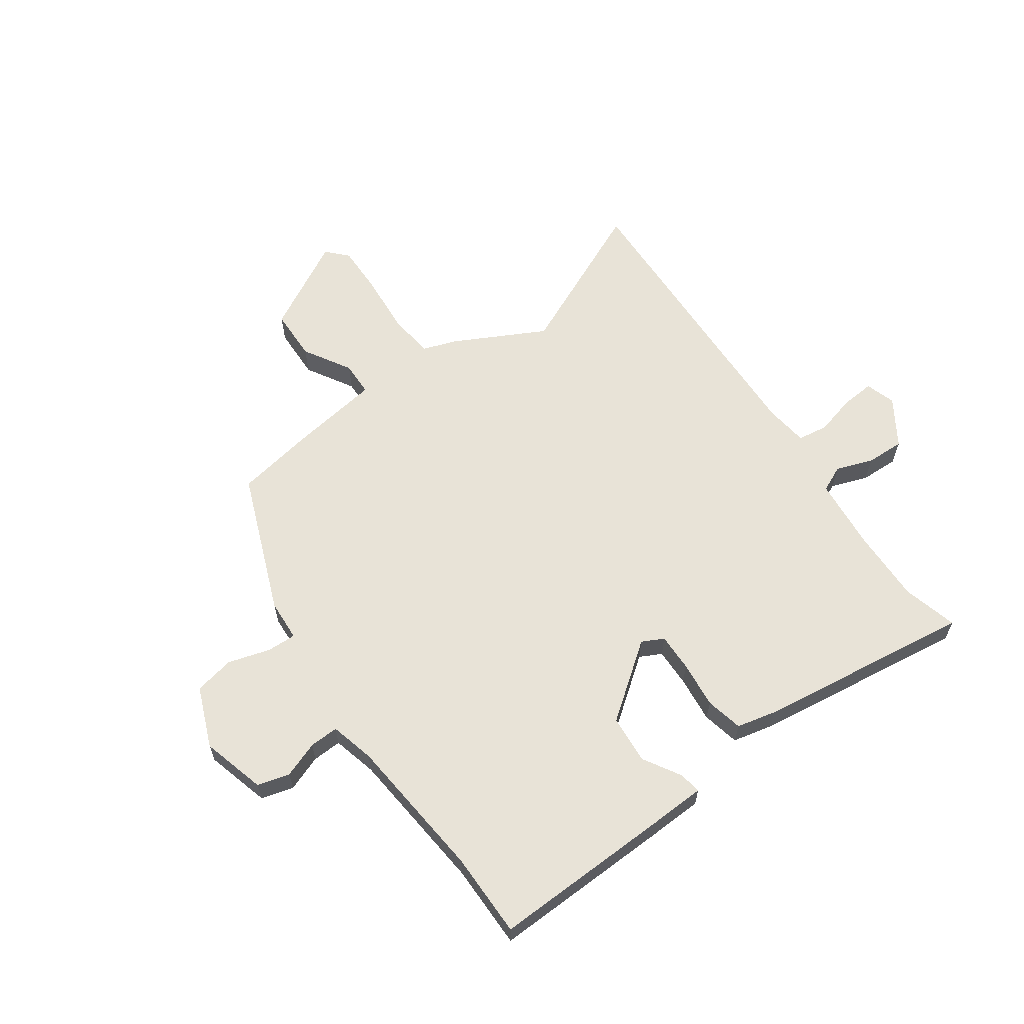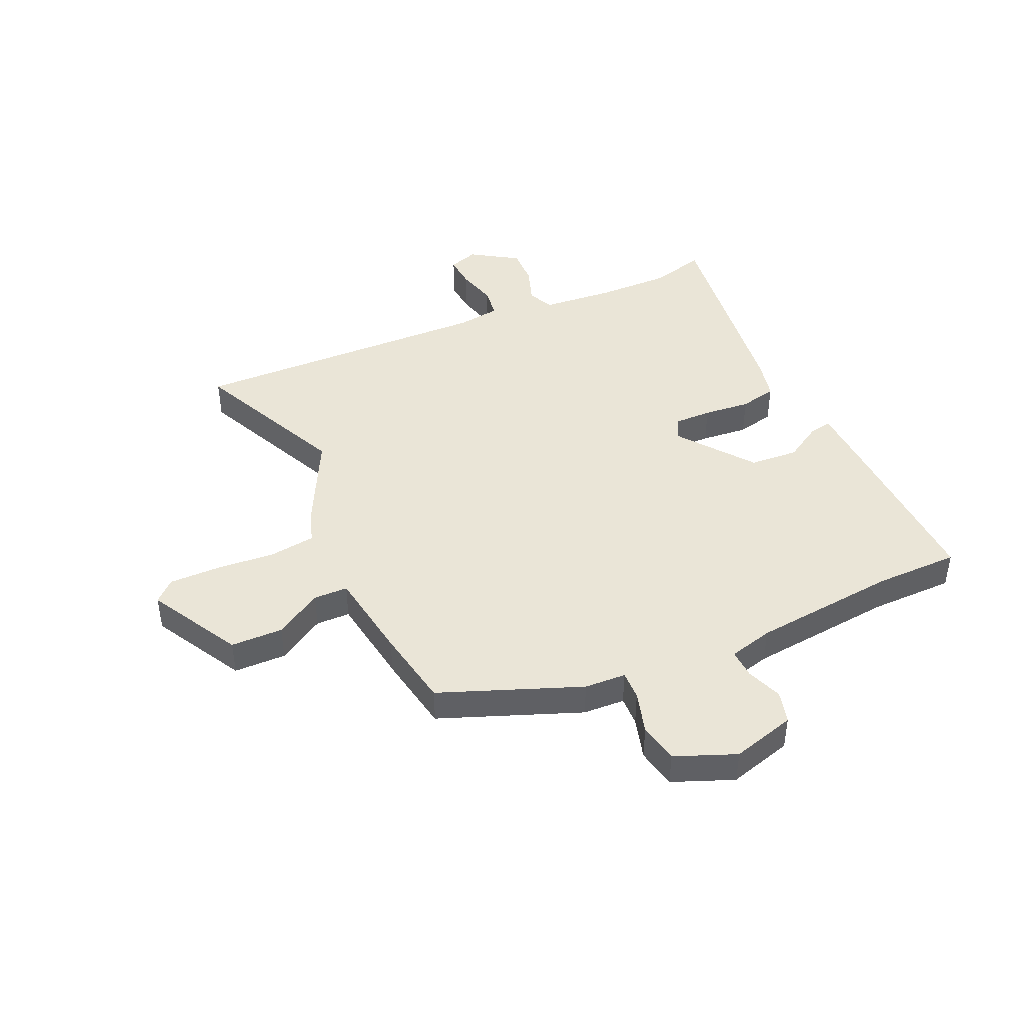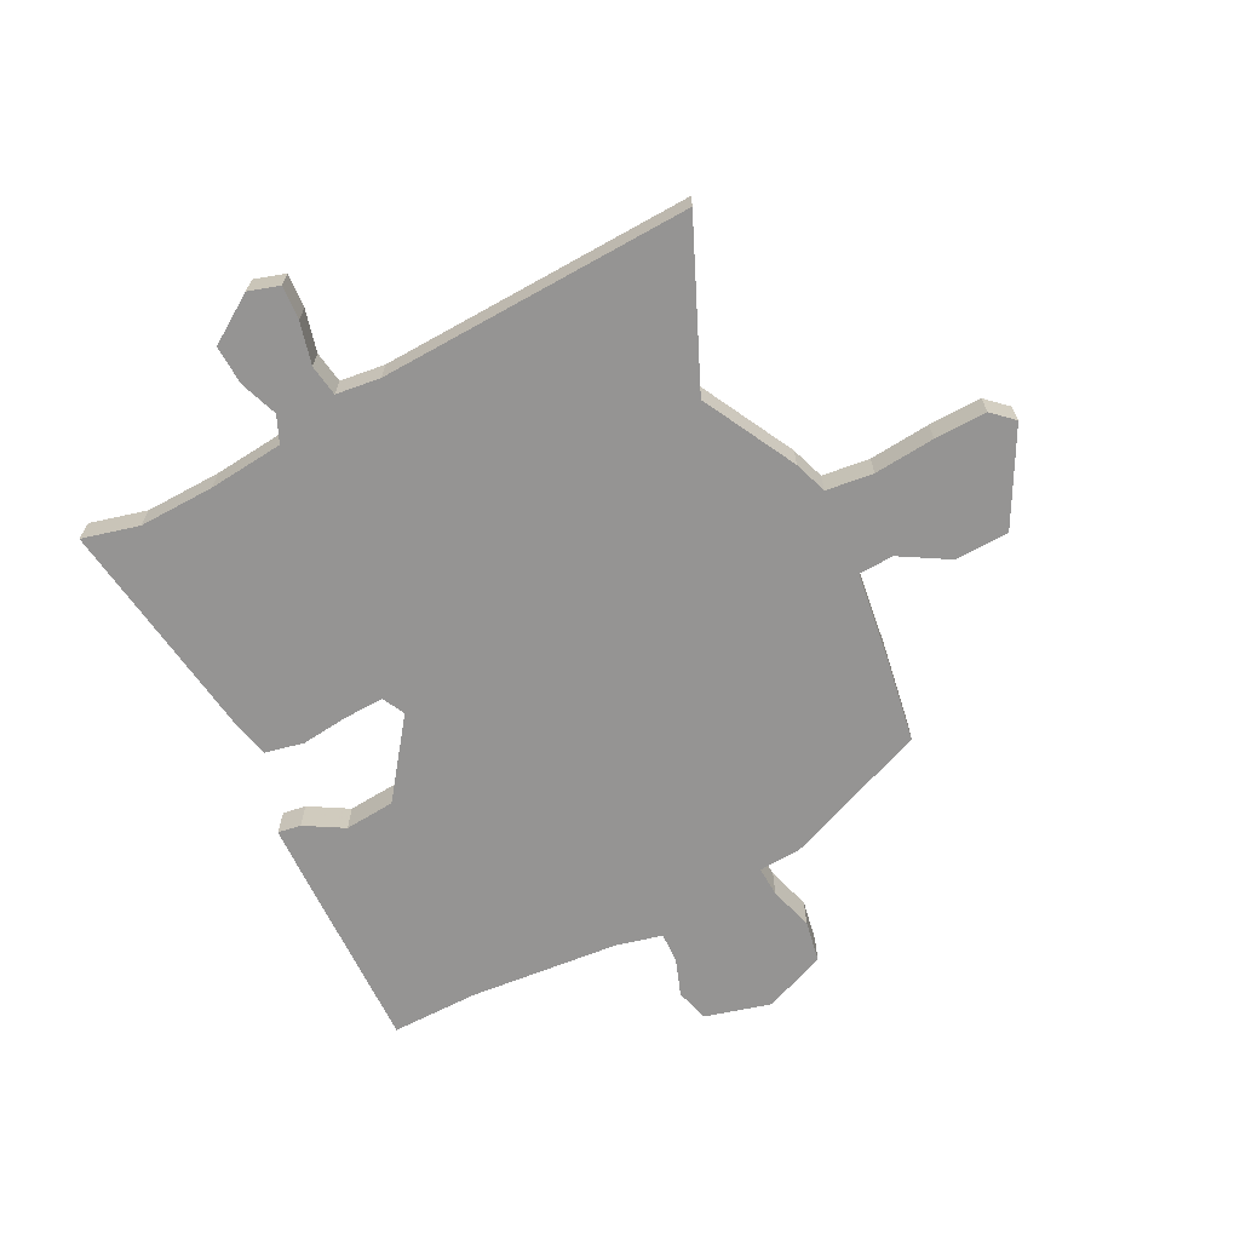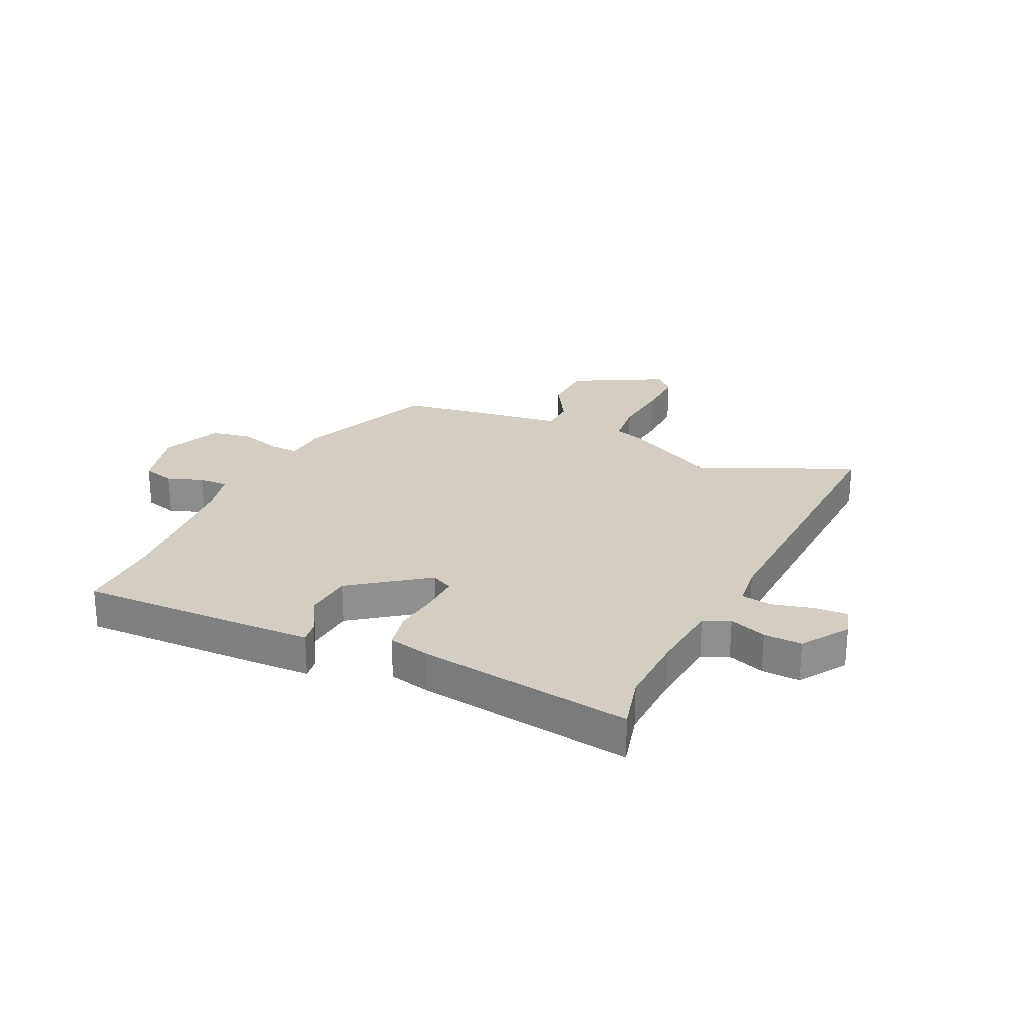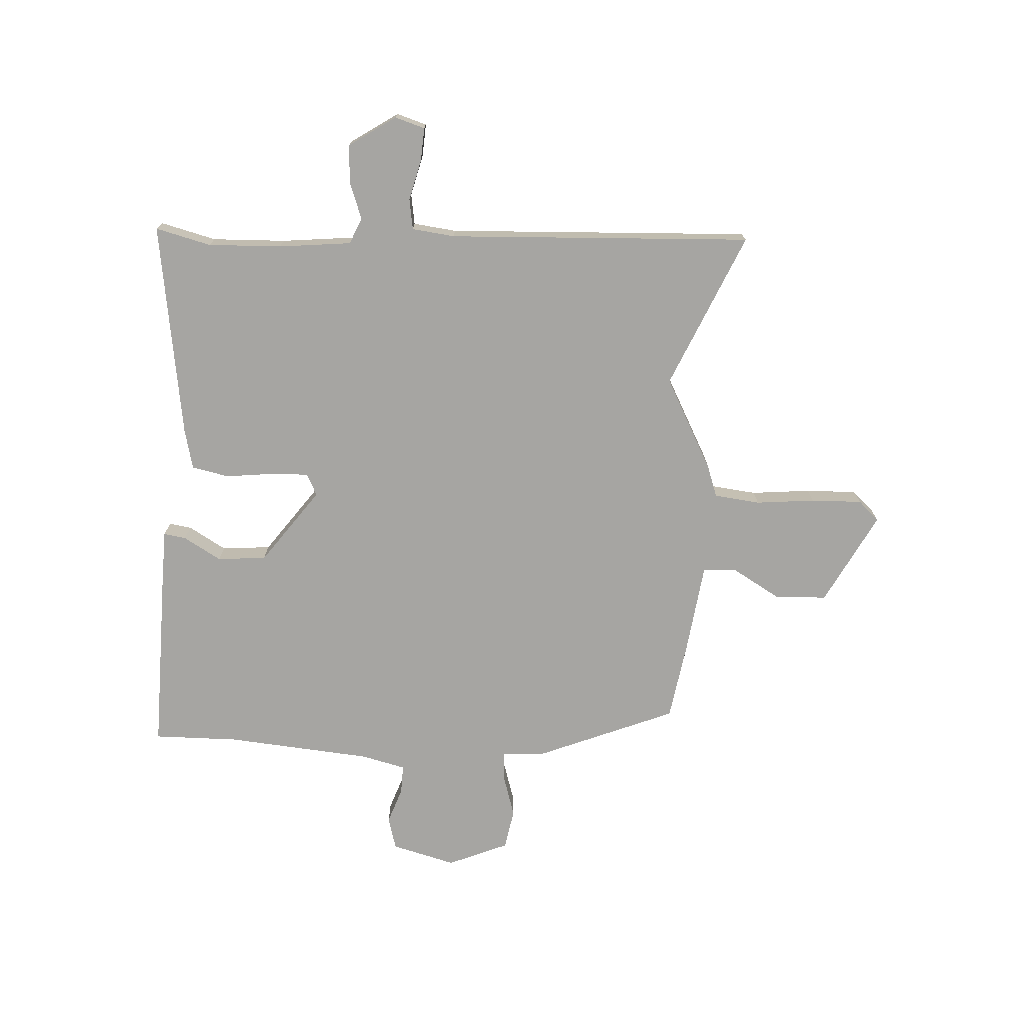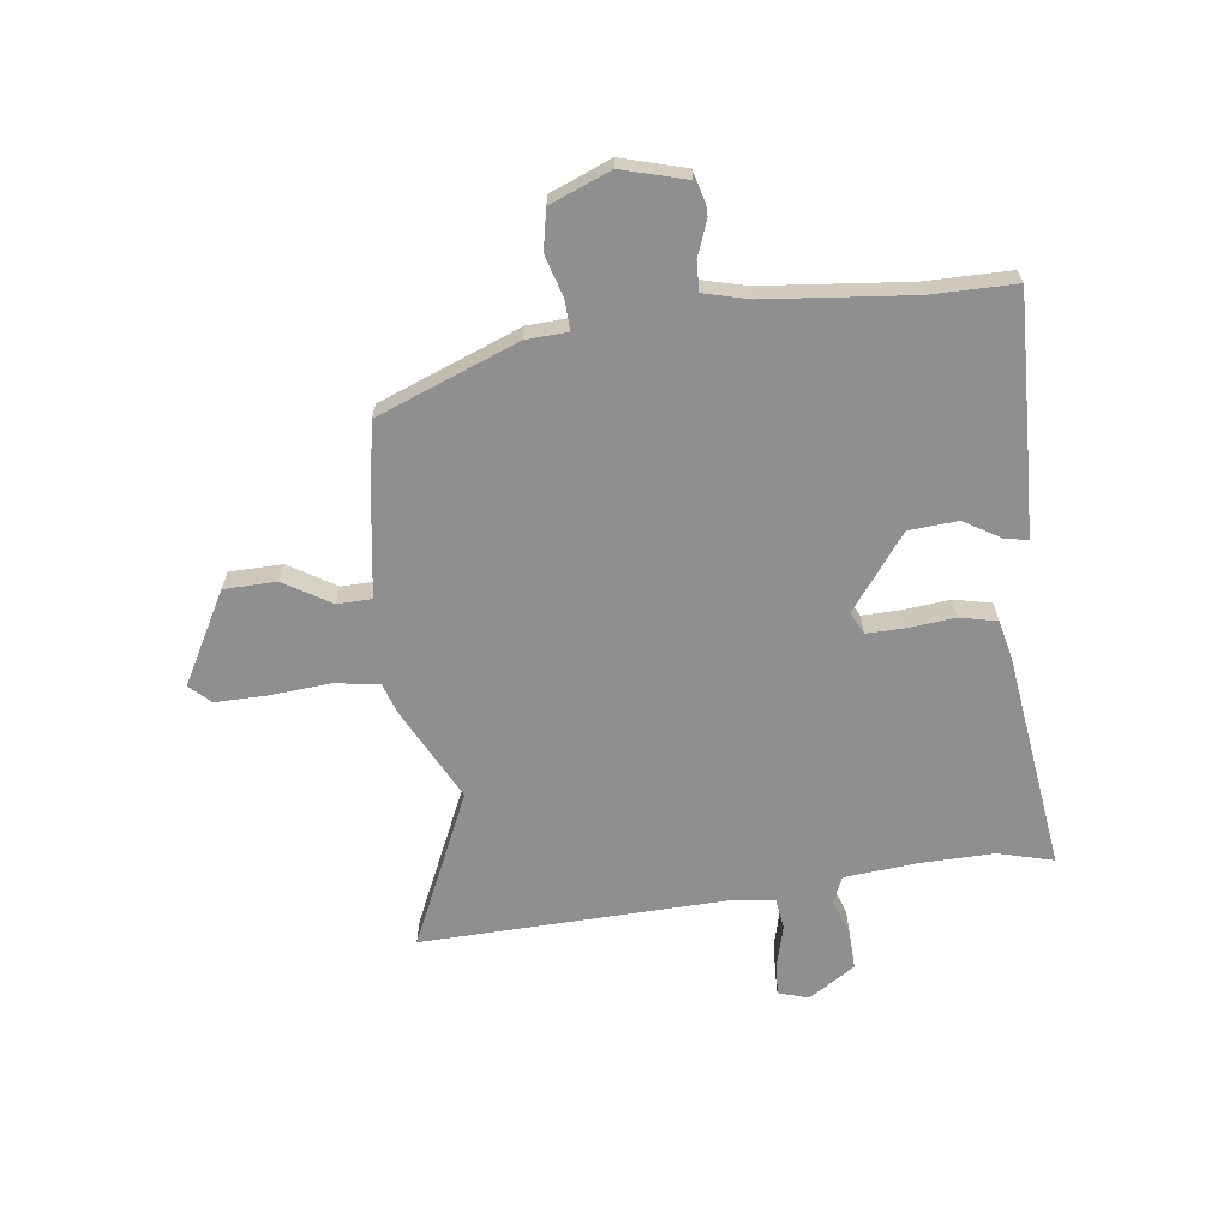
<metadata>
{"format":"obj","ext":"obj","renderer":"f3d","projection":"perspective","resolution":1024,"background":"white","views":[{"elev":62.1,"azim":142.5,"up":"+Y"},{"elev":44.0,"azim":63.2,"up":"+Y"},{"elev":-67.2,"azim":-64.8,"up":"+Y"},{"elev":24.9,"azim":-156.6,"up":"+Y"},{"elev":-73.8,"azim":-94.8,"up":"+Y"},{"elev":-65.4,"azim":94.8,"up":"+Y"}]}
</metadata>
<code>
v 0.495 0.07 -0.368
v 0.501 0.07 -0.519
v 0.183 0.07 -0.522
v 0.078 0.07 -0.522
v 0.083 0.07 -0.482
v 0.12 0.07 -0.414
v 0.11 0.07 -0.327
v -0.026 0.07 -0.233
v -0.064 0.07 -0.254
v -0.06 0.07 -0.322
v -0.048 0.07 -0.405
v -0.06 0.07 -0.472
v -0.13 0.07 -0.491
v -0.513 0.07 -0.558
v -0.491 0.07 -0.459
v -0.499 0.07 -0.328
v -0.516 0.07 -0.199
v -0.563 0.07 -0.18
v -0.628 0.07 -0.206
v -0.696 0.07 -0.211
v -0.753 0.07 -0.13
v -0.738 0.07 -0.076
v -0.679 0.07 -0.078
v -0.606 0.07 -0.094
v -0.552 0.07 -0.084
v -0.545 0.07 -0.007
v -0.584 0.07 0.534
v -0.305 0.07 0.421
v -0.145 0.07 0.512
v -0.088 0.07 0.534
v -0.081 0.07 0.616
v -0.094 0.07 0.721
v -0.099 0.07 0.812
v -0.066 0.07 0.85
v 0.1 0.07 0.768
v 0.106 0.07 0.675
v 0.059 0.07 0.589
v 0.063 0.07 0.528
v 0.225 0.07 0.511
v 0.367 0.07 0.492
v 0.475 0.07 0.246
v 0.482 0.07 0.172
v 0.534 0.07 0.176
v 0.608 0.07 0.201
v 0.68 0.07 0.19
v 0.728 0.07 0.084
v 0.701 0.07 -0.031
v 0.644 0.07 -0.049
v 0.579 0.07 -0.028
v 0.527 0.07 -0.028
v 0.51 0.07 -0.108
v 0.495 0 -0.368
v 0.501 0 -0.519
v 0.183 0 -0.522
v 0.078 0 -0.522
v 0.083 0 -0.482
v 0.12 0 -0.414
v 0.11 0 -0.327
v -0.026 0 -0.233
v -0.064 0 -0.254
v -0.06 0 -0.322
v -0.048 0 -0.405
v -0.06 0 -0.472
v -0.13 0 -0.491
v -0.513 0 -0.558
v -0.491 0 -0.459
v -0.499 0 -0.328
v -0.516 0 -0.199
v -0.563 0 -0.18
v -0.628 0 -0.206
v -0.696 0 -0.211
v -0.753 0 -0.13
v -0.738 0 -0.076
v -0.679 0 -0.078
v -0.606 0 -0.094
v -0.552 0 -0.084
v -0.545 0 -0.007
v -0.584 0 0.534
v -0.305 0 0.421
v -0.145 0 0.512
v -0.088 0 0.534
v -0.081 0 0.616
v -0.094 0 0.721
v -0.099 0 0.812
v -0.066 0 0.85
v 0.1 0 0.768
v 0.106 0 0.675
v 0.059 0 0.589
v 0.063 0 0.528
v 0.225 0 0.511
v 0.367 0 0.492
v 0.475 0 0.246
v 0.482 0 0.172
v 0.534 0 0.176
v 0.608 0 0.201
v 0.68 0 0.19
v 0.728 0 0.084
v 0.701 0 -0.031
v 0.644 0 -0.049
v 0.579 0 -0.028
v 0.527 0 -0.028
v 0.51 0 -0.108
f 47 48 49
f 46 47 49
f 45 46 49
f 44 45 49
f 43 44 49
f 42 43 49 50
f 40 41 42
f 39 40 42
f 38 39 42
f 38 42 50 51
f 35 36 37
f 34 35 37
f 33 34 37
f 32 33 37
f 31 32 37
f 30 31 37 38
f 38 51 1
f 30 38 1
f 29 30 1
f 28 29 1
f 22 23 24
f 21 22 24
f 20 21 24
f 19 20 24
f 18 19 24
f 17 18 24 25
f 13 14 15
f 12 13 15
f 11 12 15
f 10 11 15
f 9 10 15 16
f 8 9 16 17
f 4 5 6
f 3 4 6
f 2 3 6
f 1 2 6
f 1 6 7
f 26 27 28 1
f 8 17 25 26
f 1 7 8
f 1 8 26
f 100 99 98
f 100 98 97
f 100 97 96
f 100 96 95
f 100 95 94
f 101 100 94 93
f 93 92 91
f 93 91 90
f 93 90 89
f 102 101 93 89
f 88 87 86
f 88 86 85
f 88 85 84
f 88 84 83
f 88 83 82
f 89 88 82 81
f 52 102 89
f 52 89 81
f 52 81 80
f 52 80 79
f 75 74 73
f 75 73 72
f 75 72 71
f 75 71 70
f 75 70 69
f 76 75 69 68
f 66 65 64
f 66 64 63
f 66 63 62
f 66 62 61
f 67 66 61 60
f 68 67 60 59
f 57 56 55
f 57 55 54
f 57 54 53
f 57 53 52
f 58 57 52
f 52 79 78 77
f 77 76 68 59
f 59 58 52
f 77 59 52
f 1 52 53 2
f 2 53 54 3
f 3 54 55 4
f 4 55 56 5
f 5 56 57 6
f 6 57 58 7
f 7 58 59 8
f 8 59 60 9
f 9 60 61 10
f 10 61 62 11
f 11 62 63 12
f 12 63 64 13
f 13 64 65 14
f 14 65 66 15
f 15 66 67 16
f 16 67 68 17
f 17 68 69 18
f 18 69 70 19
f 19 70 71 20
f 20 71 72 21
f 21 72 73 22
f 22 73 74 23
f 23 74 75 24
f 24 75 76 25
f 25 76 77 26
f 26 77 78 27
f 27 78 79 28
f 28 79 80 29
f 29 80 81 30
f 30 81 82 31
f 31 82 83 32
f 32 83 84 33
f 33 84 85 34
f 34 85 86 35
f 35 86 87 36
f 36 87 88 37
f 37 88 89 38
f 38 89 90 39
f 39 90 91 40
f 40 91 92 41
f 41 92 93 42
f 42 93 94 43
f 43 94 95 44
f 44 95 96 45
f 45 96 97 46
f 46 97 98 47
f 47 98 99 48
f 48 99 100 49
f 49 100 101 50
f 50 101 102 51
f 51 102 52 1

</code>
